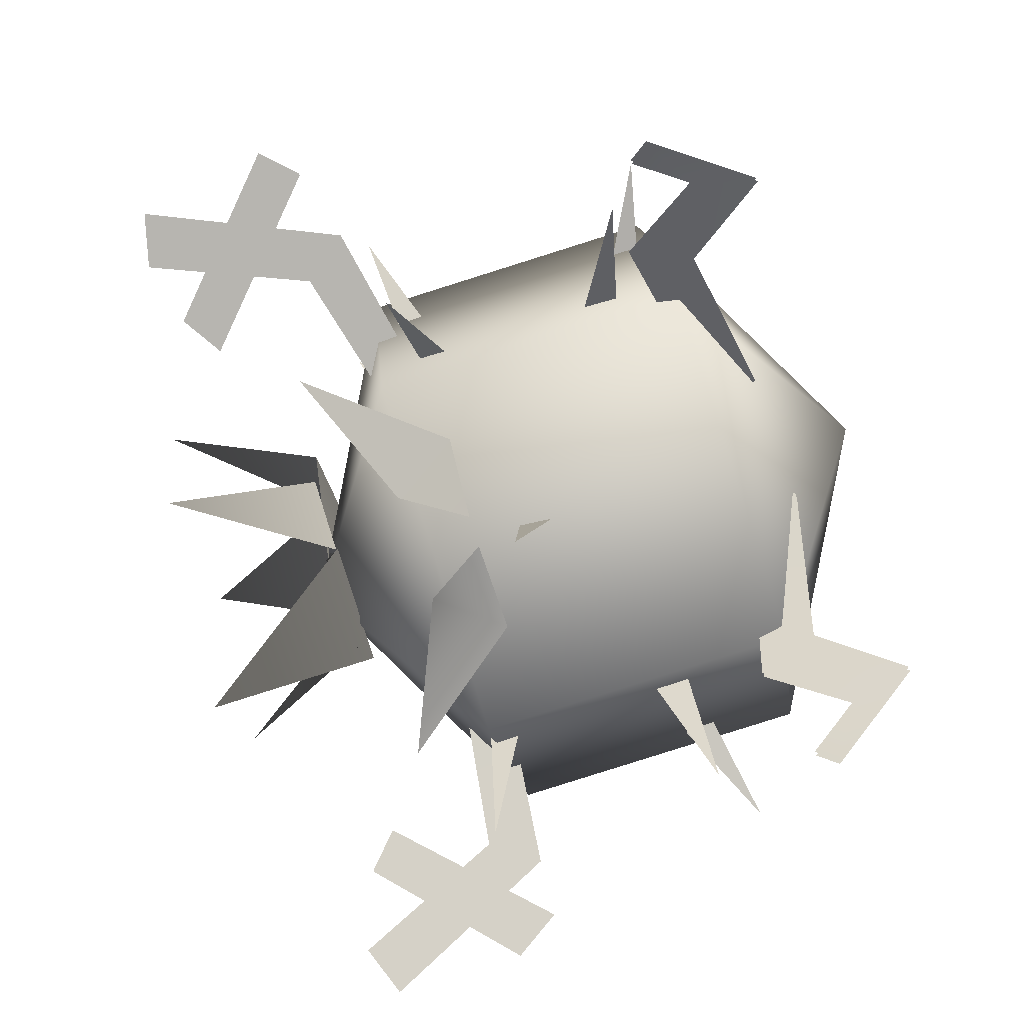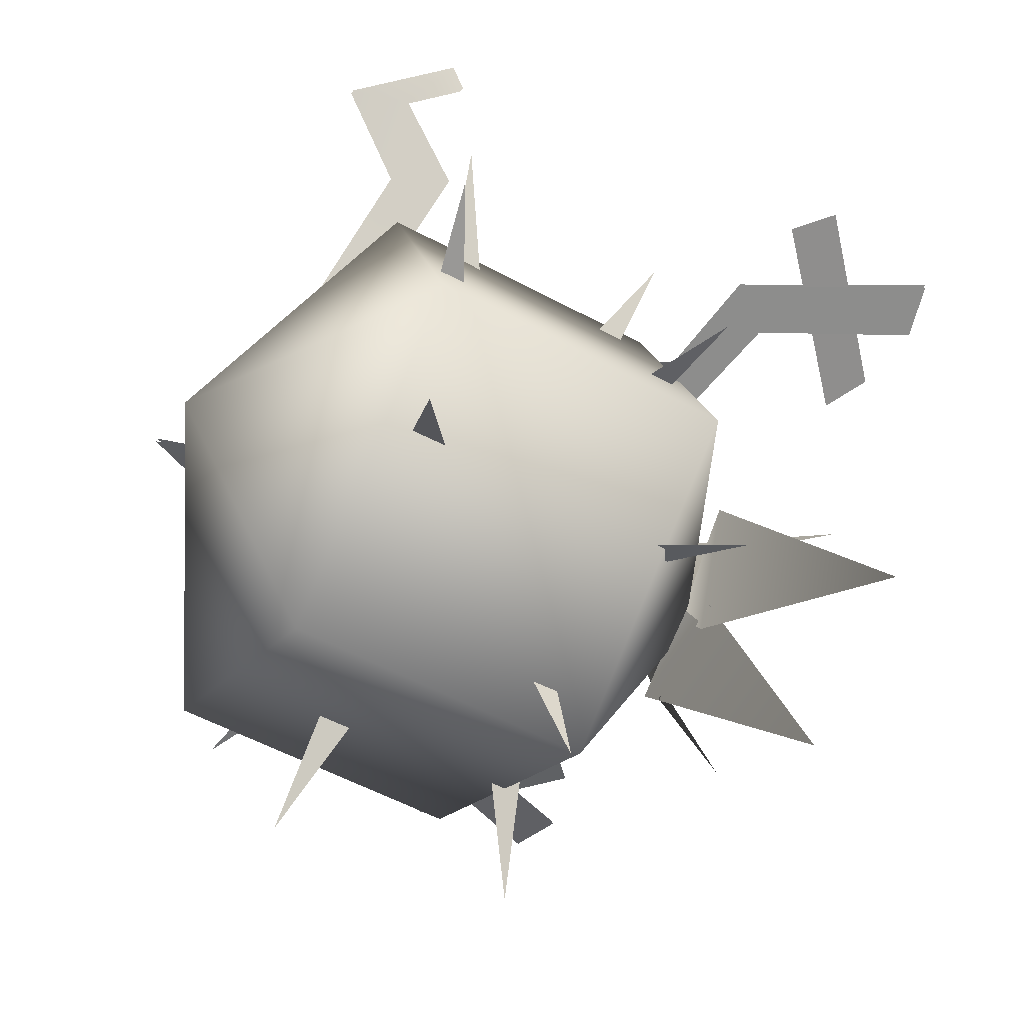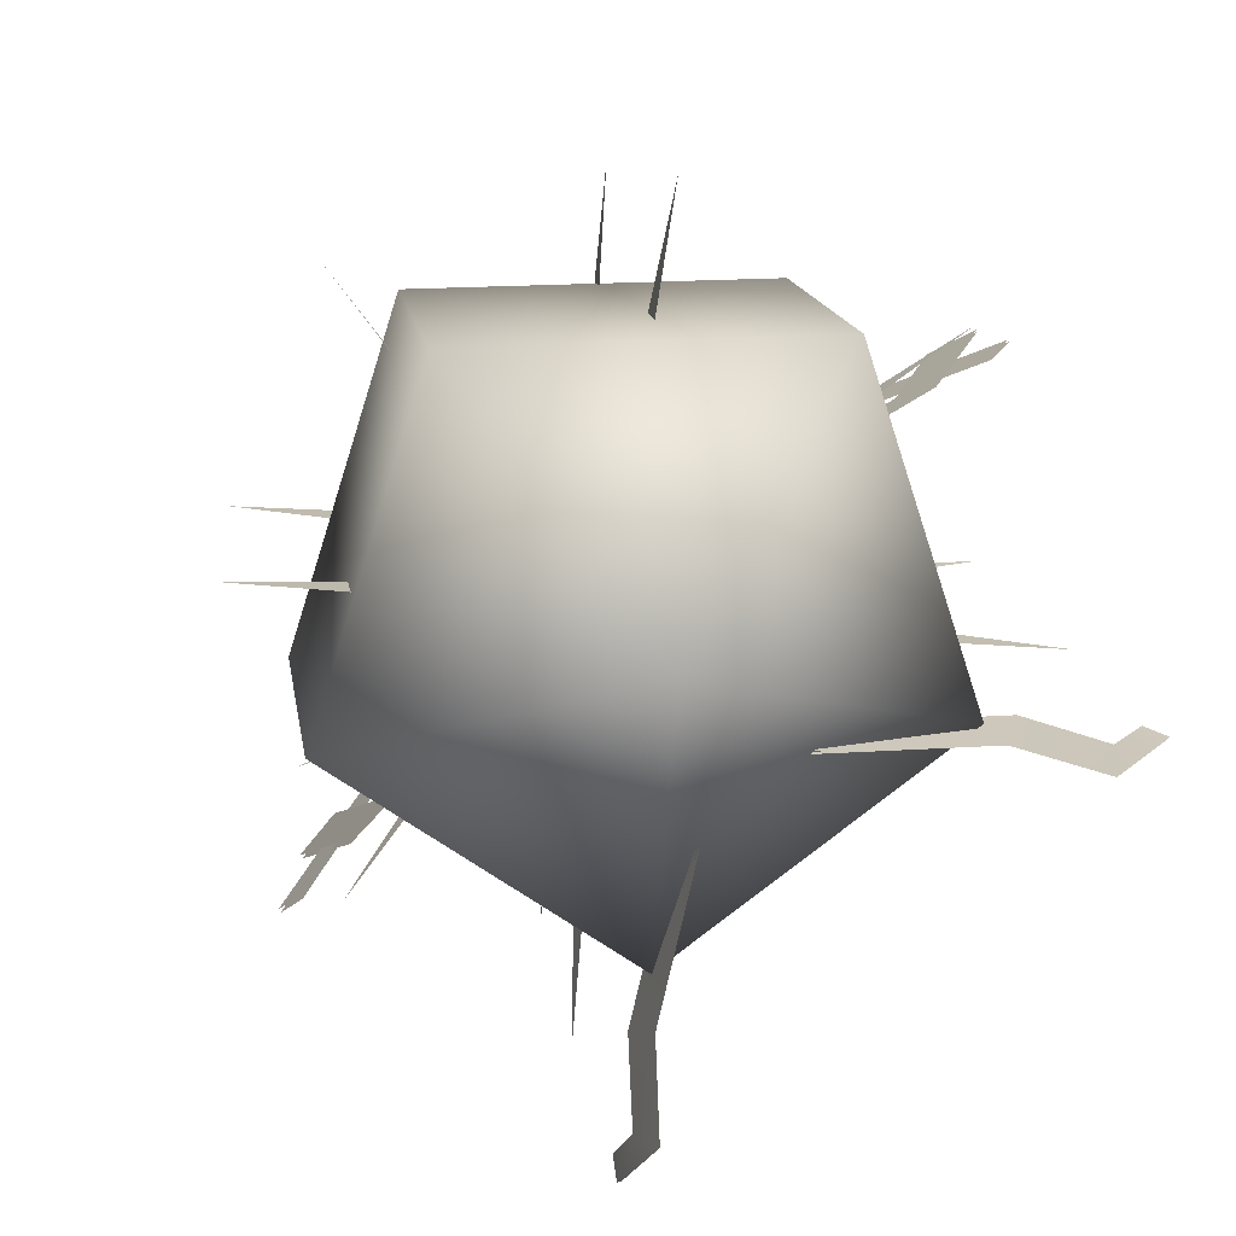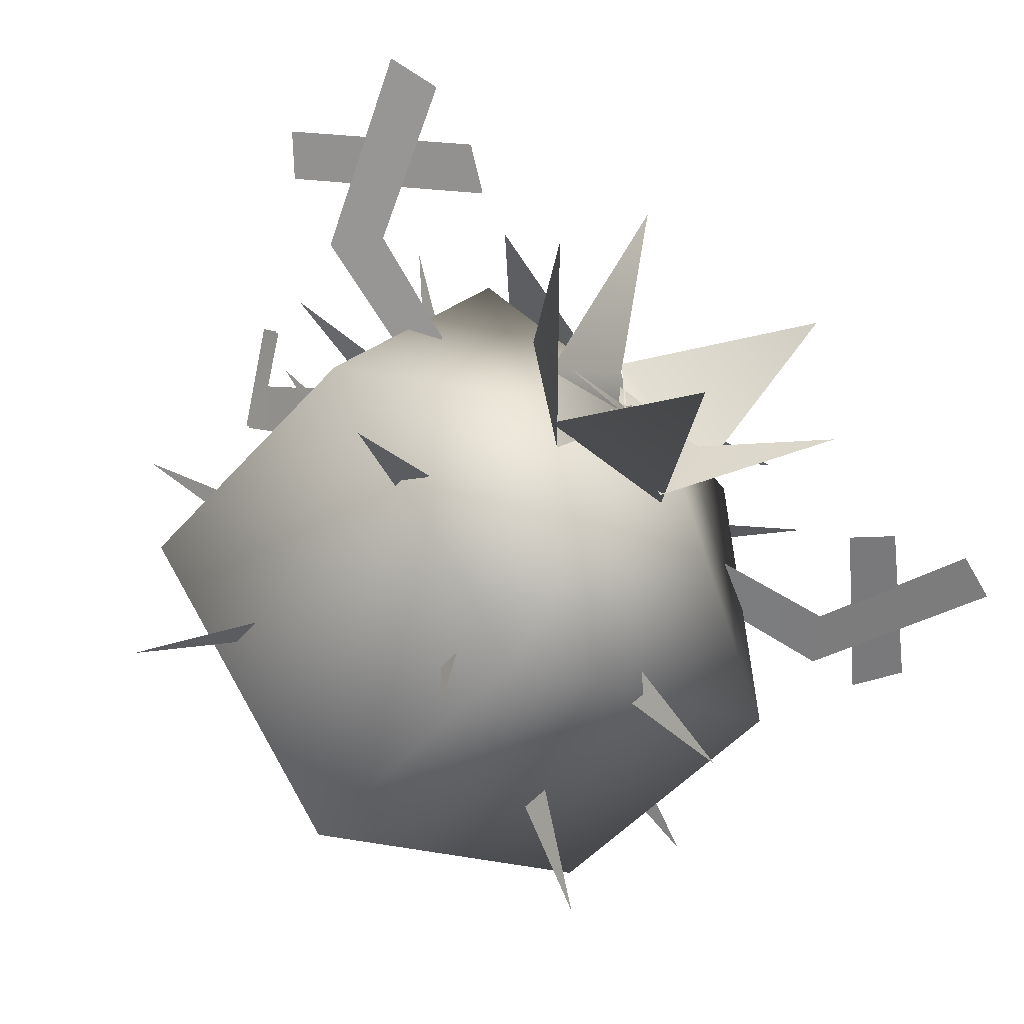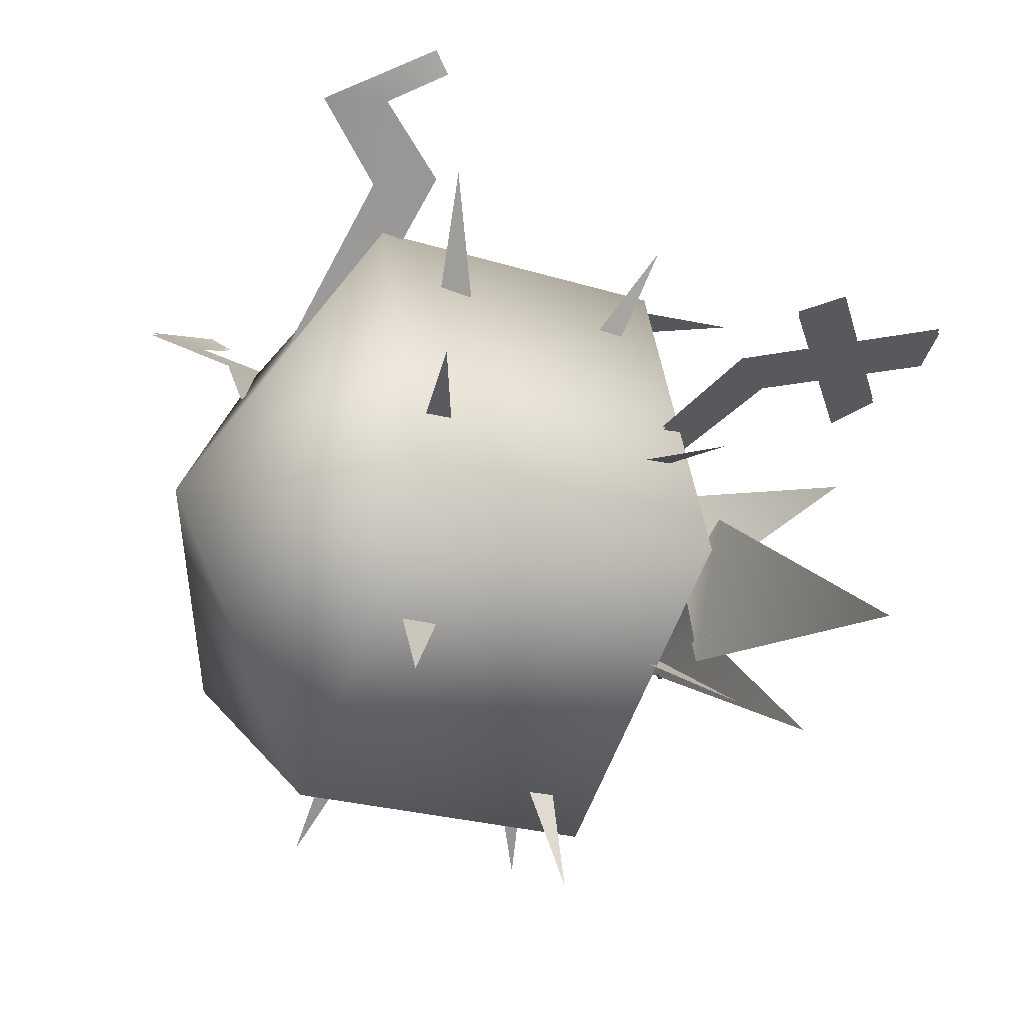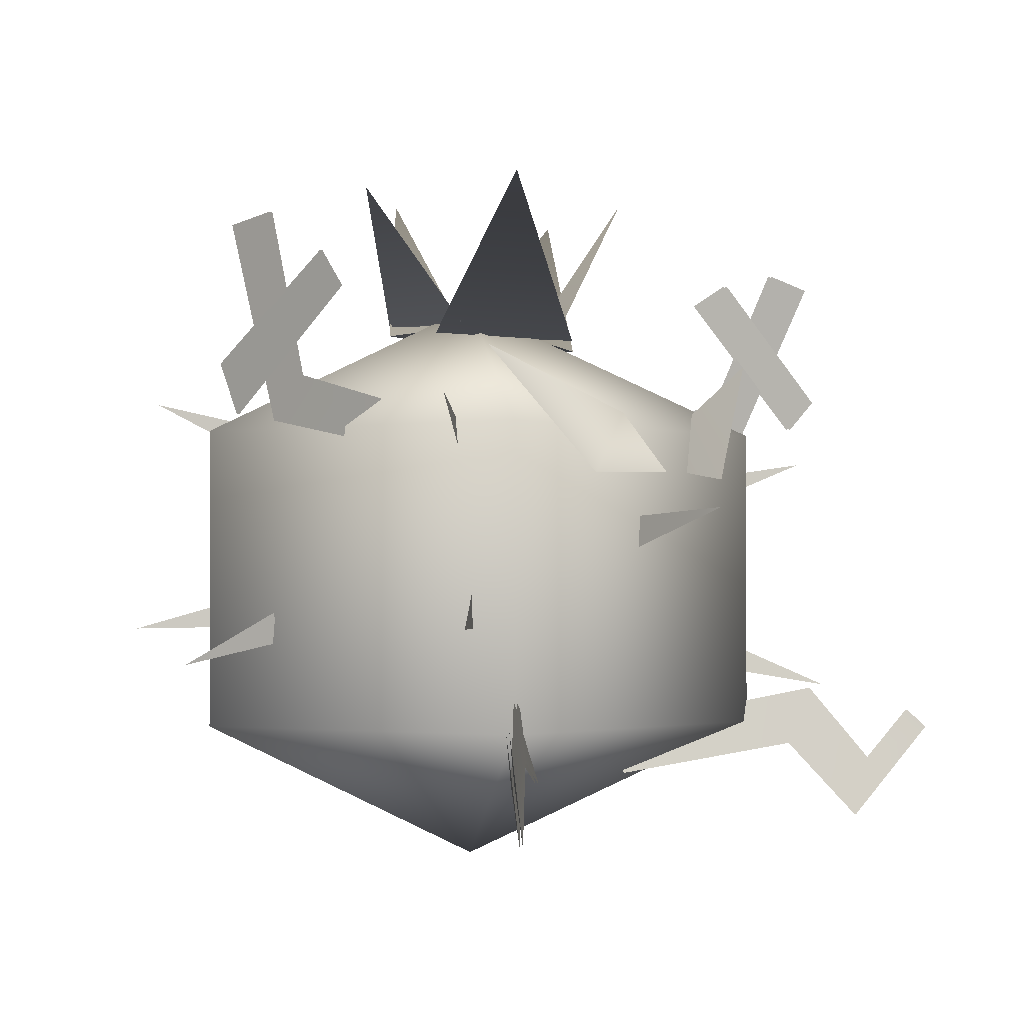
<metadata>
{"format":"obj","ext":"obj","renderer":"f3d","projection":"perspective","resolution":1024,"background":"white","views":[{"elev":78.5,"azim":-114.0,"up":"+Z"},{"elev":-45.8,"azim":53.7,"up":"+Z"},{"elev":-76.2,"azim":-154.1,"up":"+Y"},{"elev":-55.1,"azim":133.7,"up":"+Z"},{"elev":-13.4,"azim":55.8,"up":"+Z"},{"elev":6.9,"azim":-55.9,"up":"+Y"}]}
</metadata>
<code>
o model_3312
v -0.6393 1.021 0.01121
v -0.7177 0.9338 0.003468
v -0.384 0.8608 0.01968
v -0.3829 0.9565 0.0238
v -0.7411 1.35 0.01961
v -0.8491 1.323 0.01322
v -0.8841 1.056 0.008468
v -0.834 0.9537 0.005701
v -0.5279 1.2 0.02594
v -0.5915 1.273 0.02485
v 0.6087 0.8903 0.2678
v 0.6663 0.7905 0.2918
v 0.8551 1.159 0.3704
v 0.7578 1.195 0.3298
v 0.3729 0.8472 0.1696
v 0.3589 0.7527 0.1638
v 0.5504 1.128 0.2435
v 0.8074 0.8213 0.3587
v 0.8775 0.8846 0.383
v 0.6324 1.173 0.2776
v 0.6087 0.8903 0.2593
v 0.7578 1.195 0.3213
v 0.8551 1.159 0.3619
v 0.6663 0.7905 0.2833
v 0.3589 0.7527 0.1553
v 0.3729 0.8472 0.1611
v 0.5504 1.128 0.235
v 0.6324 1.173 0.2691
v 0.8775 0.8846 0.3745
v 0.8074 0.8213 0.3502
v -0.6393 1.021 0.006573
v -0.3829 0.9565 0.01916
v -0.384 0.8608 0.01504
v -0.7177 0.9338 -0.001173
v -0.8491 1.323 0.008584
v -0.7411 1.35 0.01497
v -0.8841 1.056 0.003827
v -0.5915 1.273 0.02021
v -0.5279 1.2 0.0213
v -0.834 0.9537 0.00106
v 0.3933 0.2233 0.9178
v 0.382 0.2594 0.8776
v 0.3141 0.156 0.8178
v 0.2687 0.03791 0.8145
v 0.2644 0.3072 0.6972
v 0.2105 0.1918 0.6797
v -0.007405 0.2227 0.3448
v -0.01069 0.1294 0.3919
v -0.8083 0.3517 0.6357
v -0.6967 0.1382 0.5856
v -0.7116 0.2634 0.5754
v -0.7734 0.3823 0.606
v -0.5541 0.2681 0.4961
v -0.583 0.3934 0.4949
v -0.2521 0.1433 0.3264
v -0.2141 0.2325 0.2871
v -0.8083 0.3517 0.6357
v -0.6967 0.1382 0.5856
v -0.7116 0.2634 0.5754
v -0.7734 0.3823 0.606
v -0.5541 0.2681 0.4961
v -0.583 0.3934 0.4949
v -0.2521 0.1433 0.3264
v -0.2141 0.2325 0.2871
v -0.8158 0.3517 0.6331
v -0.7808 0.3823 0.6034
v -0.7191 0.2634 0.5729
v -0.7042 0.1382 0.5831
v -0.5905 0.3934 0.4924
v -0.5615 0.2681 0.4936
v -0.2216 0.2325 0.2845
v -0.2595 0.1433 0.3239
v 0.4003 0.2233 0.9178
v 0.2757 0.03791 0.8145
v 0.3211 0.156 0.8178
v 0.389 0.2594 0.8776
v 0.2175 0.1918 0.6797
v 0.2714 0.3072 0.6972
v -0.00363 0.1294 0.3919
v -0.0003486 0.2227 0.3448
v 0.01885 0.1551 -0.5685
v -0.63 0.2641 -0.261
v -0.5511 0.8861 -0.3151
v 0.09776 0.7771 -0.6226
v -0.63 0.2641 -0.261
v -0.5325 0.3141 0.4569
v -0.4536 0.9361 0.4028
v -0.5511 0.8861 -0.3151
v -0.5325 0.3141 0.4569
v 0.1765 0.236 0.5931
v 0.2554 0.858 0.5391
v -0.4536 0.9361 0.4028
v 0.1765 0.236 0.5931
v 0.5173 0.1378 -0.04065
v 0.5962 0.7598 -0.09467
v 0.2554 0.858 0.5391
v 0.5173 0.1378 -0.04065
v 0.01885 0.1551 -0.5685
v 0.09776 0.7771 -0.6226
v 0.5962 0.7598 -0.09467
v -0.1271 -0.07152 0.06139
v -0.1271 -0.07152 0.06139
v -0.1271 -0.07152 0.06139
v 0.02608 1.136 -0.04352
v 0.03519 0.9183 0.5284
v -0.06813 0.8058 0.5776
v 0.09482 0.7771 0.569
v 0.3532 1.003 0.4777
v -0.128 0.8119 0.5638
v -0.1757 0.9357 0.4862
v -0.2891 0.8211 0.4921
v -0.4303 1.086 0.3211
v 0.4051 0.7828 0.5888
v 0.2882 0.6904 0.4101
v 0.2911 0.7475 0.3891
v -0.1769 0.7546 0.7219
v -0.12 0.6421 0.4789
v -0.1018 0.709 0.4625
v -0.6455 1.006 0.3638
v -0.4718 0.8769 0.2767
v -0.4517 0.9314 0.2589
v -0.3407 0.9127 -0.6533
v -0.222 0.7872 -0.4423
v -0.2008 0.8534 -0.4269
v 0.1892 0.6838 -0.7361
v 0.141 0.627 -0.5352
v 0.1464 0.6817 -0.5261
v 0.6819 0.7301 0.09625
v 0.4767 0.6881 0.1064
v 0.4727 0.7425 0.105
v 0.5774 0.831 -0.3924
v 0.3717 0.7347 -0.2843
v 0.3621 0.8053 -0.2824
v 0.3727 0.2963 0.6768
v 0.2377 0.3381 0.4499
v 0.2604 0.4032 0.4517
v -0.7314 0.5563 0.4749
v -0.5026 0.5131 0.335
v -0.5027 0.5842 0.3309
v -0.8133 0.4342 -0.1632
v -0.5699 0.4504 -0.1167
v -0.582 0.5148 -0.1205
v -0.4617 0.4171 -0.6198
v -0.3068 0.4214 -0.3966
v -0.3028 0.4909 -0.4121
v 0.5168 0.1136 -0.3869
v 0.3103 0.209 -0.2389
v 0.3382 0.2719 -0.2575
v 0.5822 0.1363 0.2157
v 0.4049 0.1978 0.1307
v 0.4273 0.2471 0.1365
v 0.062 1.07 0.1624
v 0.2996 1.361 0.1799
v 0.2649 1.05 -0.04202
v 0.06225 1.094 -0.04352
v 0.2915 1.027 0.06198
v 0.5158 1.308 -0.1558
v 0.2151 1.017 -0.2402
v 0.0507 1.104 -0.03595
v -0.1621 1.088 -0.001775
v -0.1543 1.439 0.2053
v 0.05306 1.066 0.213
v 0.09147 1.097 -0.05066
v 0.239 1.025 -0.1844
v 0.1686 1.359 -0.356
v -0.04002 1.069 -0.2198
v 0.07177 1.101 -0.01121
v -0.01307 1.088 -0.2399
v -0.195 1.404 -0.1663
v -0.1338 1.111 0.04666
v 0.09459 1.094 -0.02456
g surface_000
f 1 5 6
f 1 6 2
f 1 2 3
f 1 3 4
f 7 9 10
f 7 8 9
f 11 15 16
f 11 16 12
f 11 12 13
f 11 13 14
f 17 19 20
f 17 18 19
f 21 25 26
f 21 24 25
f 21 23 24
f 21 22 23
f 27 29 30
f 27 28 29
f 31 35 36
f 31 34 35
f 31 33 34
f 31 32 33
f 37 39 40
f 37 38 39
f 46 47 48
f 46 45 47
f 43 45 46
f 43 46 44
f 41 43 44
f 41 42 43
f 53 55 56
f 53 56 54
f 51 53 54
f 51 50 53
f 49 50 51
f 49 51 52
f 61 63 64
f 61 64 62
f 59 61 62
f 59 58 61
f 57 58 59
f 57 59 60
f 70 71 72
f 70 69 71
f 67 69 70
f 67 70 68
f 65 67 68
f 65 66 67
f 77 79 80
f 77 80 78
f 75 77 78
f 75 74 77
f 73 74 75
f 73 75 76
f 100 99 104
f 97 99 100
f 97 98 99
f 98 97 103
f 96 95 104
f 93 95 96
f 93 94 95
f 94 93 101
f 92 91 104
f 89 91 92
f 89 90 91
f 90 89 101
f 88 87 104
f 85 87 88
f 85 86 87
f 86 85 102
f 84 83 104
f 81 83 84
f 81 82 83
f 82 81 101
f 107 108 105
f 105 106 107
f 112 111 110
f 109 110 111
f 149 150 151
f 146 147 148
f 143 144 145
f 140 141 142
f 137 138 139
f 134 135 136
f 131 132 133
f 128 129 130
f 125 126 127
f 122 123 124
f 119 120 121
f 116 117 118
f 113 114 115
f 152 154 155
f 152 153 154
f 156 158 159
f 156 157 158
f 160 162 163
f 160 161 162
f 164 166 167
f 164 165 166
f 168 170 171
f 168 169 170

</code>
